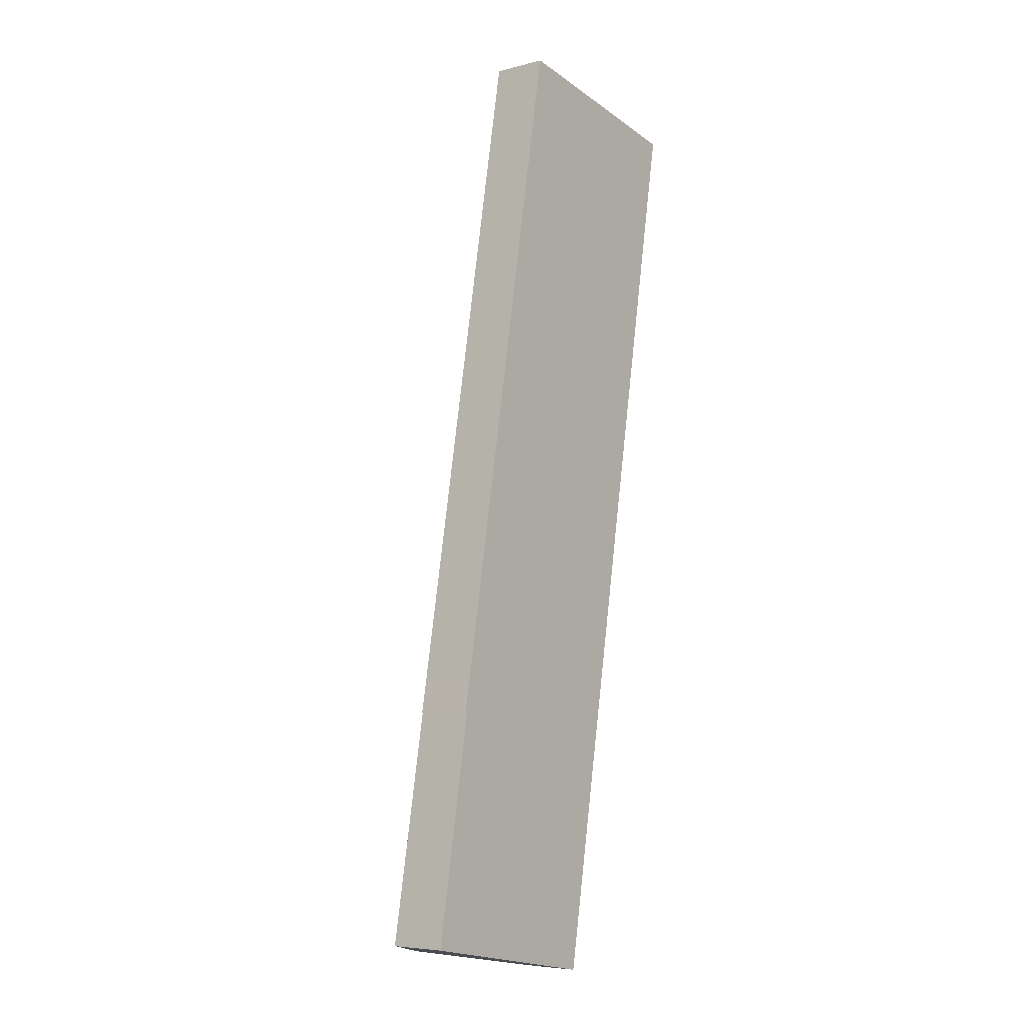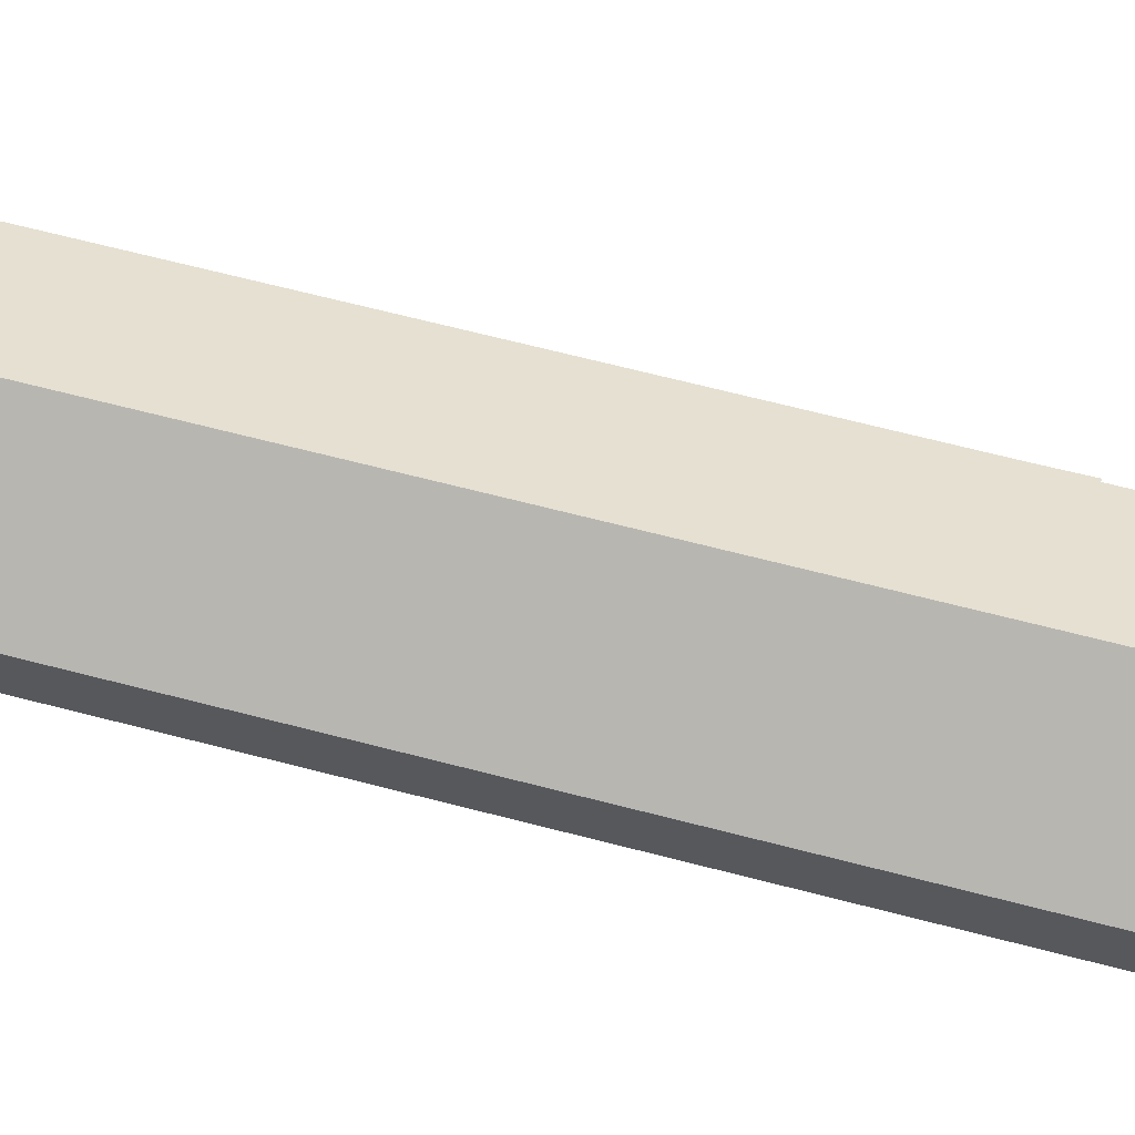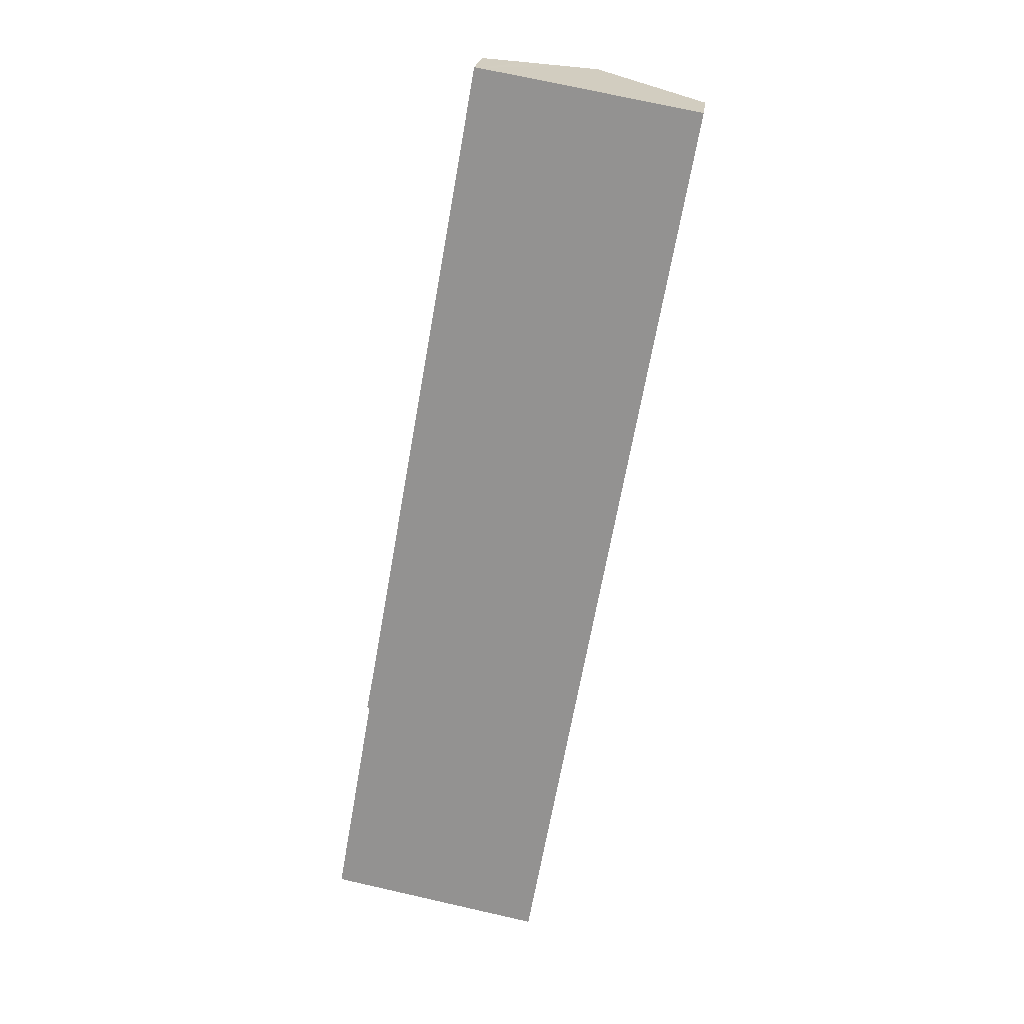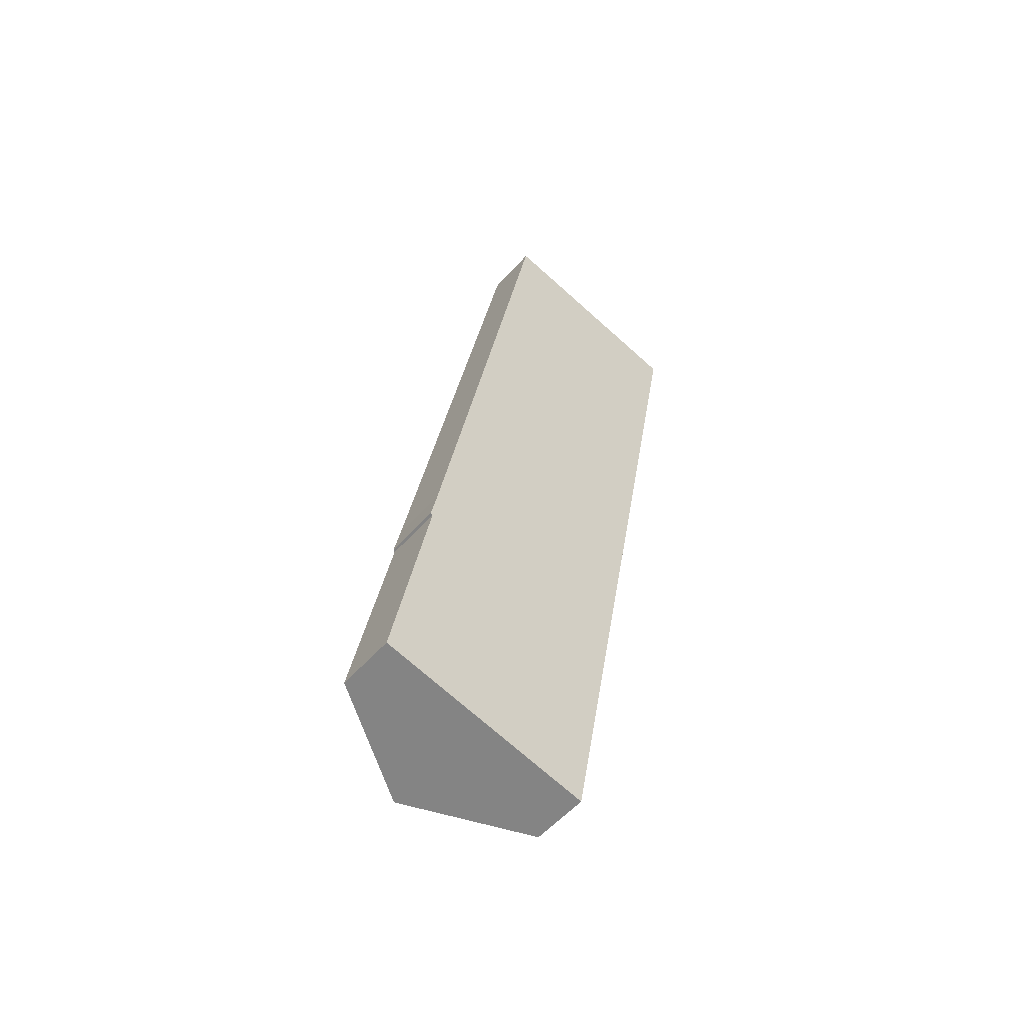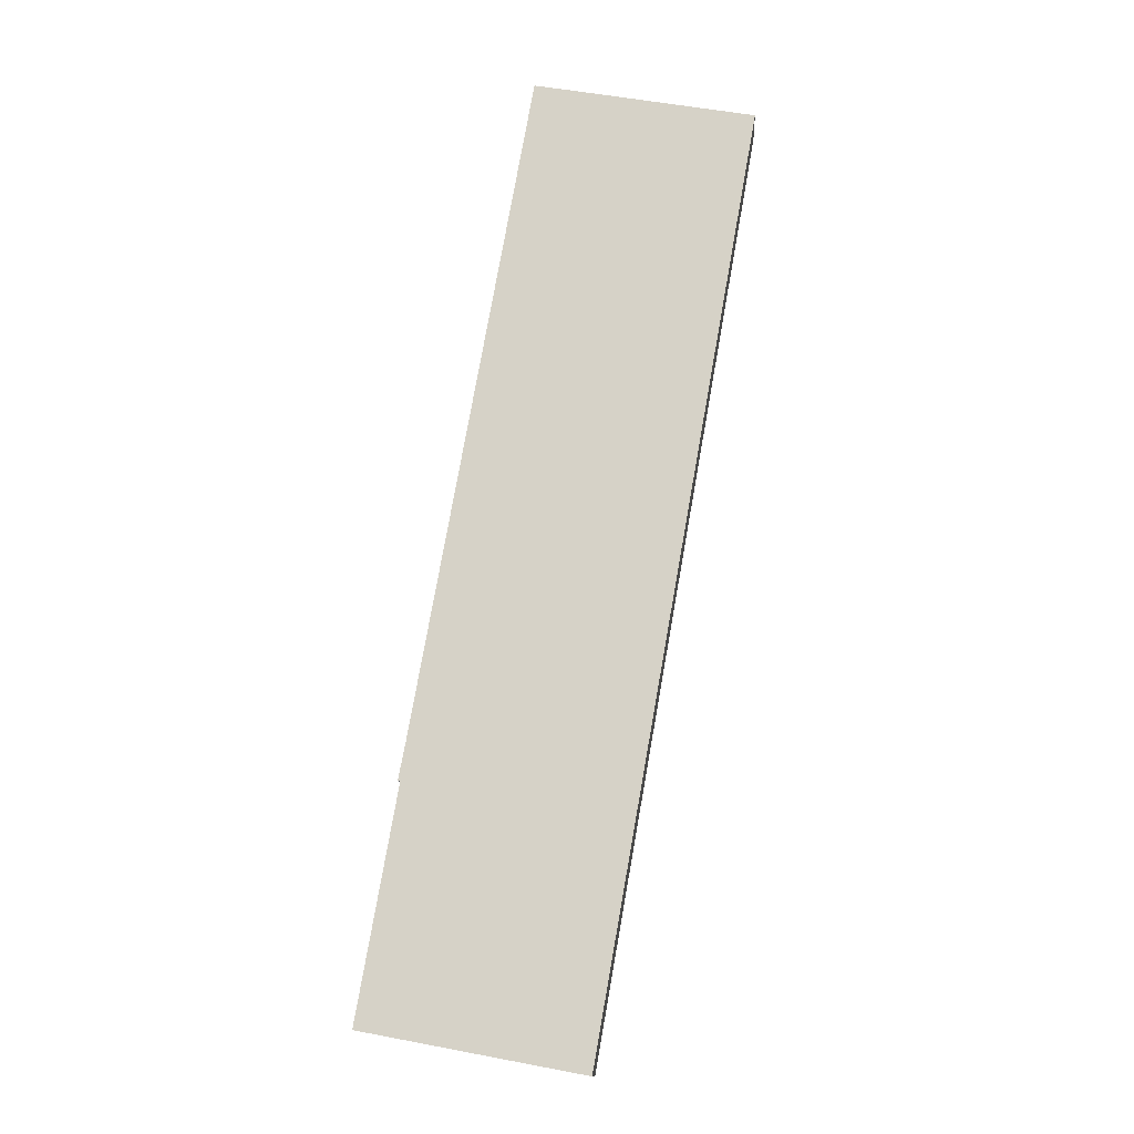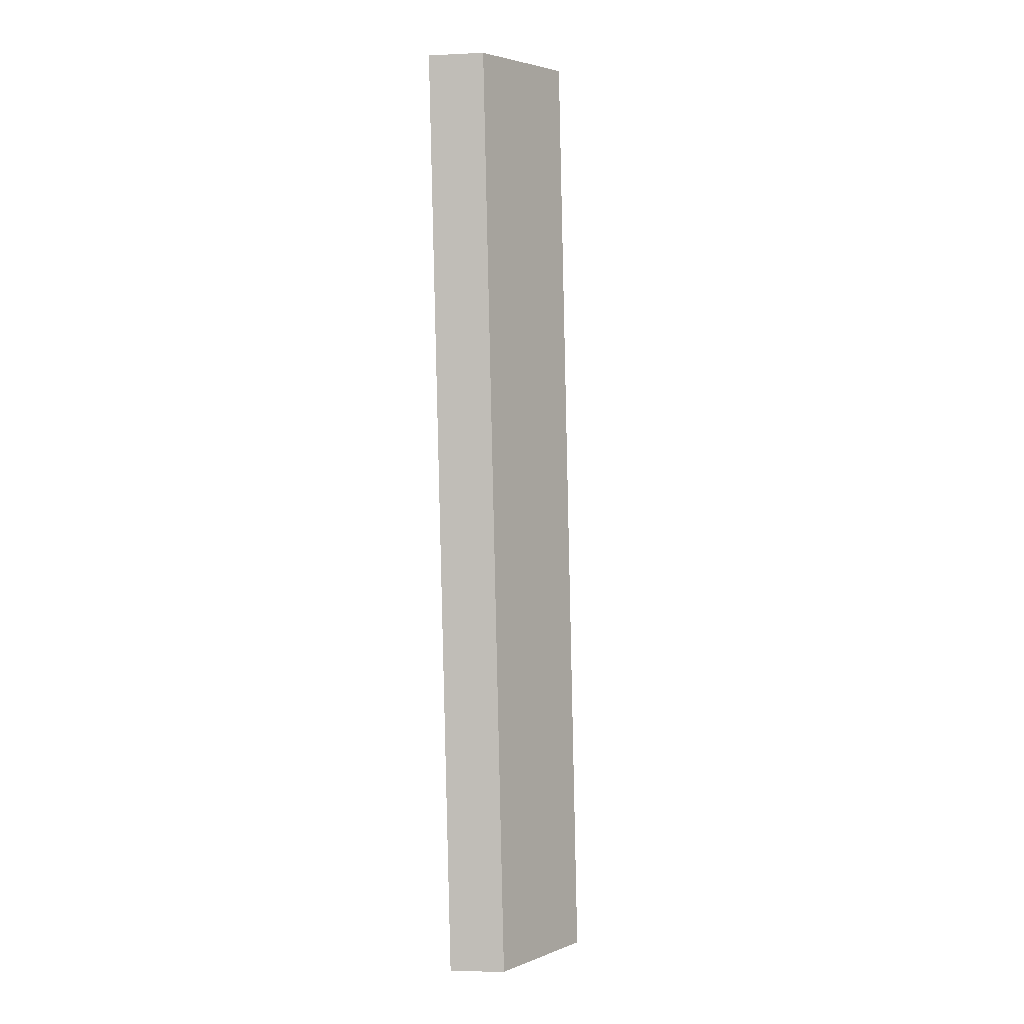
<metadata>
{"format":"obj","ext":"obj","renderer":"f3d","projection":"perspective","resolution":1024,"background":"white","views":[{"elev":-6.2,"azim":-52.3,"up":"+Z"},{"elev":66.7,"azim":114.7,"up":"+Y"},{"elev":22.4,"azim":6.8,"up":"+Z"},{"elev":-55.6,"azim":-40.8,"up":"+Z"},{"elev":-13.6,"azim":3.4,"up":"+Z"},{"elev":-7.8,"azim":97.3,"up":"+Z"}]}
</metadata>
<code>
v  14.64 16.67 -2.751
v  44.85 7.643 79.66
v  29.71 7.643 -5.581
v  37.18 16.67 124.1
v  52.27 7.643 121.4
v  38.77 15.72 123.8
v  5.997 7.687 35.81
v  5.401 7.846 30.92
v  5.065 7.645 30.98
v  10.35 7.687 60.33
v  10.86 7.687 63.22
v  13.78 7.687 79.66
v  22.15 7.687 126.8
v  22.54 7.919 126.7
v  0 7.898 4.836e-16
v  27.76 11.04 125.8
v  33.69 14.58 124.7
v  29.71 3.417e-16 -5.581
v  14.64 1.685e-16 -2.751
v  0 0 0
v  5.401 -1.893e-15 30.92
v  5.065 -1.897e-15 30.98
v  5.997 -2.193e-15 35.81
v  10.35 -3.694e-15 60.33
v  10.86 -3.871e-15 63.22
v  13.78 -4.877e-15 79.66
v  22.15 -7.762e-15 126.8
v  22.54 -7.758e-15 126.7
v  27.76 -7.703e-15 125.8
v  33.69 -7.638e-15 124.7
v  37.18 -7.601e-15 124.1
v  38.77 -7.583e-15 123.8
v  52.27 -7.436e-15 121.4
v  44.85 -4.877e-15 79.66
g defaultobject
f 1 2 3
f 2 1 4
f 2 4 5
f 5 4 6
f 7 8 9
f 8 7 10
f 8 10 11
f 8 11 12
f 8 12 13
f 8 13 14
f 8 14 15
f 15 14 1
f 1 14 16
f 1 16 17
f 1 17 4
f 18 1 3
f 1 18 19
f 1 19 15
f 15 19 20
f 21 9 8
f 9 21 22
f 20 8 15
f 8 20 21
f 22 7 9
f 7 22 23
f 7 23 10
f 10 23 24
f 10 24 11
f 11 24 25
f 11 25 12
f 12 25 26
f 12 26 13
f 13 26 27
f 27 14 13
f 14 27 16
f 16 27 28
f 16 28 17
f 17 28 29
f 17 29 4
f 4 29 30
f 4 30 6
f 6 30 5
f 5 30 31
f 5 31 32
f 5 32 33
f 2 18 3
f 18 2 34
f 34 2 5
f 34 5 33
f 26 28 27
f 28 26 30
f 30 26 31
f 31 26 32
f 32 26 33
f 33 26 34
f 34 26 18
f 18 26 25
f 18 25 24
f 18 24 23
f 18 23 21
f 21 23 22
f 18 21 20
f 18 20 19
f 30 29 28

</code>
